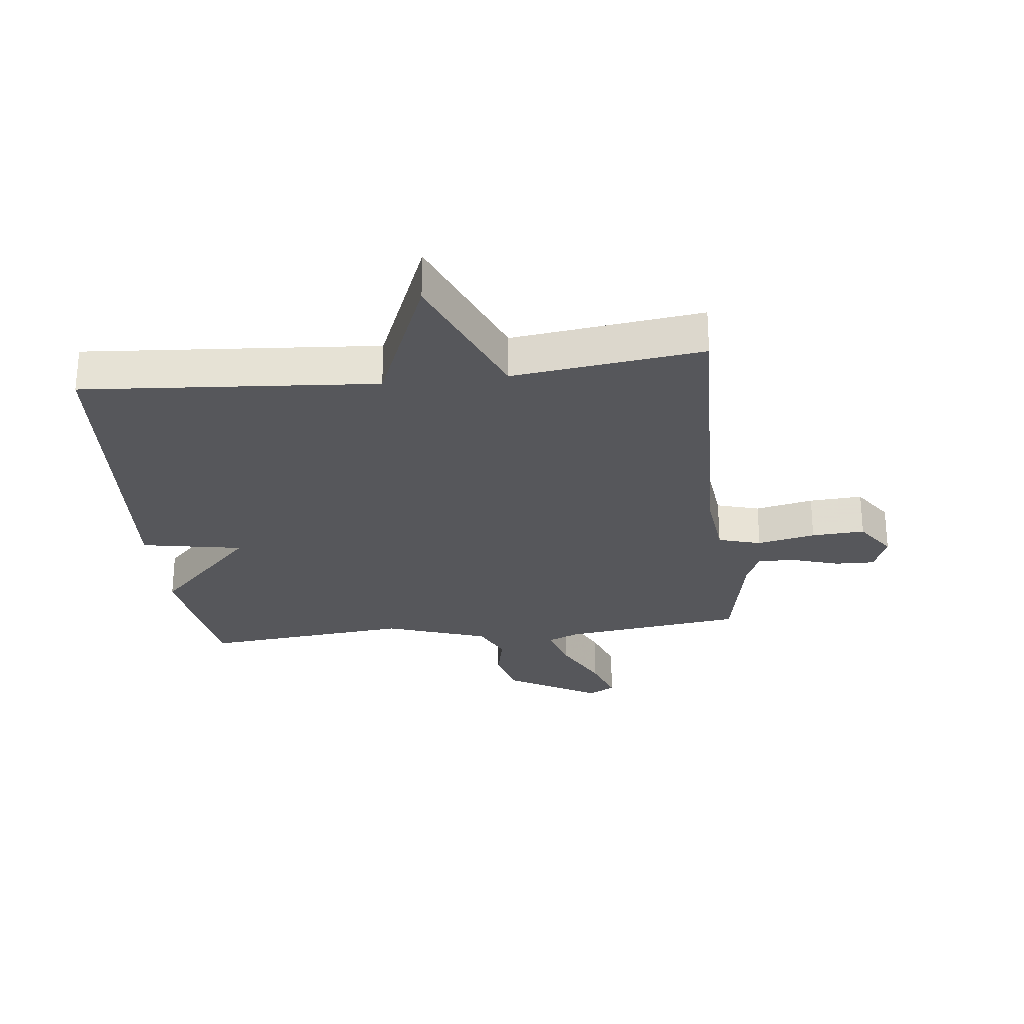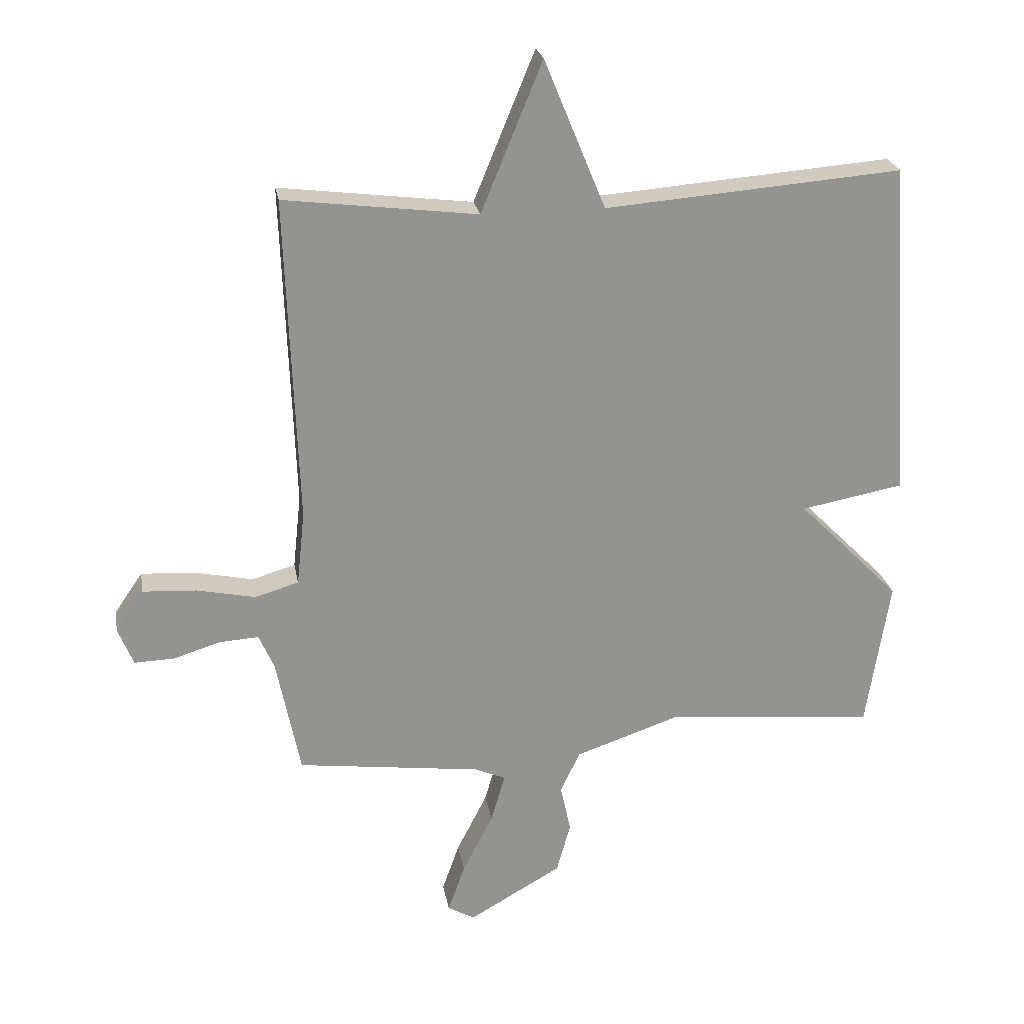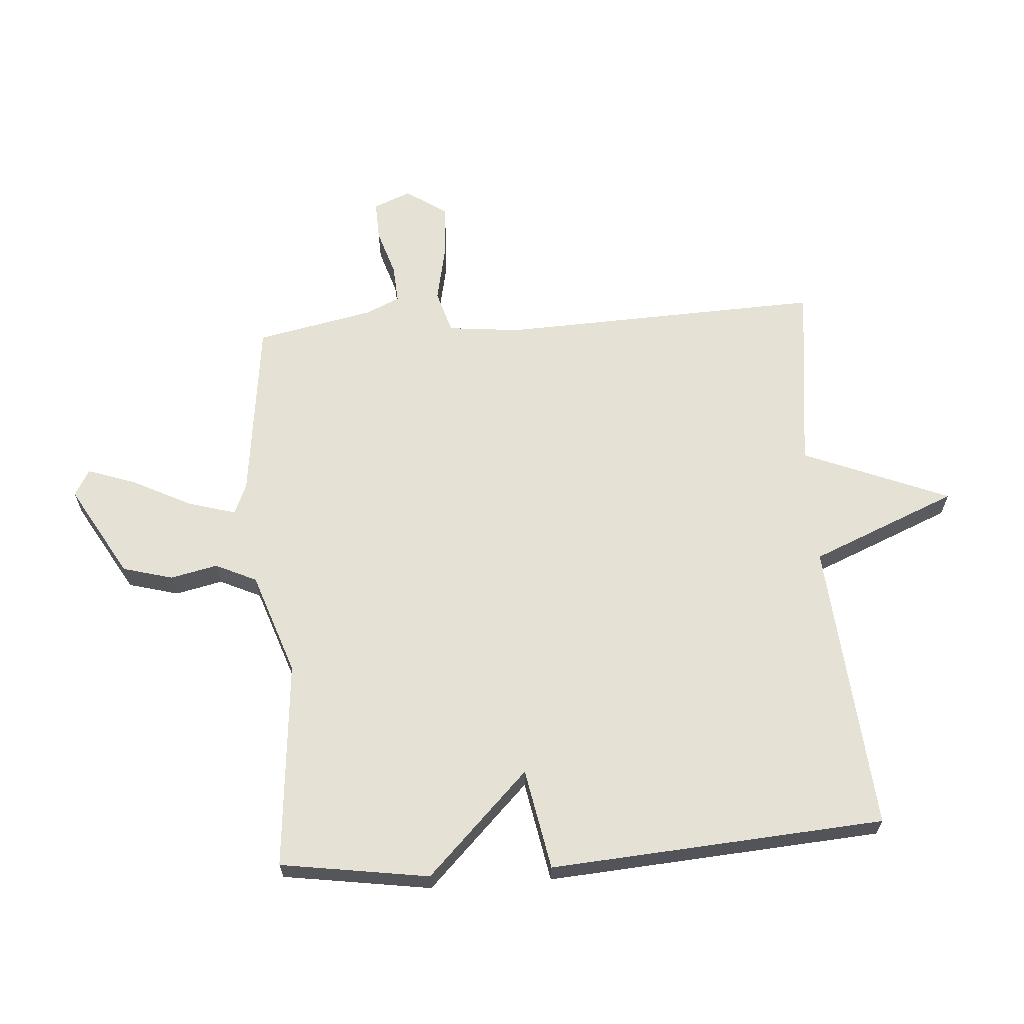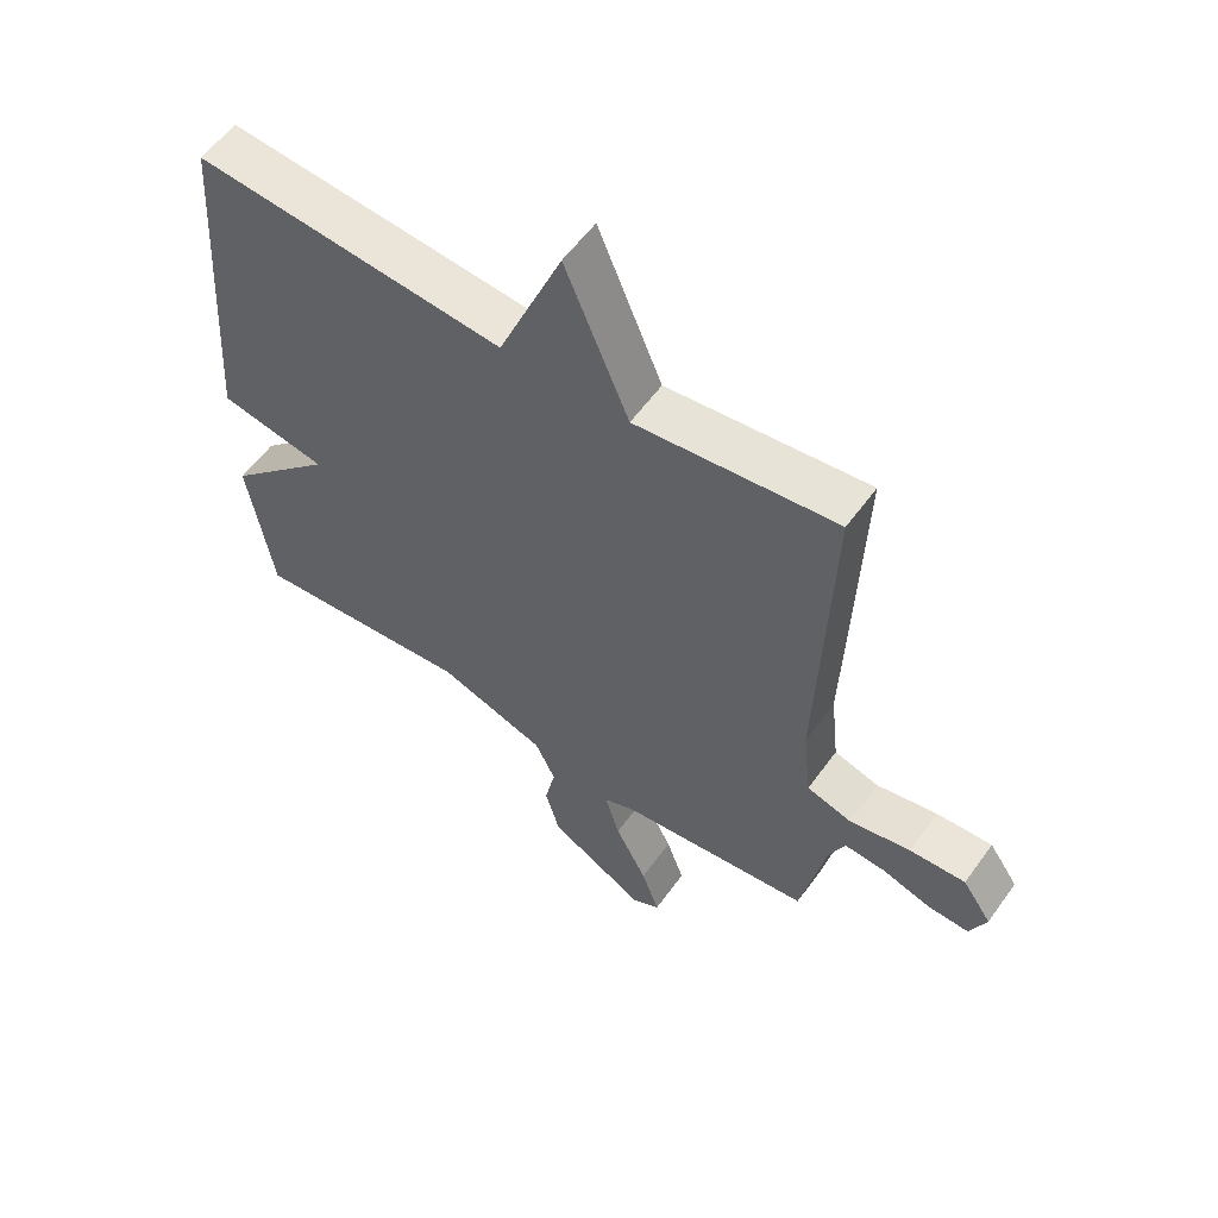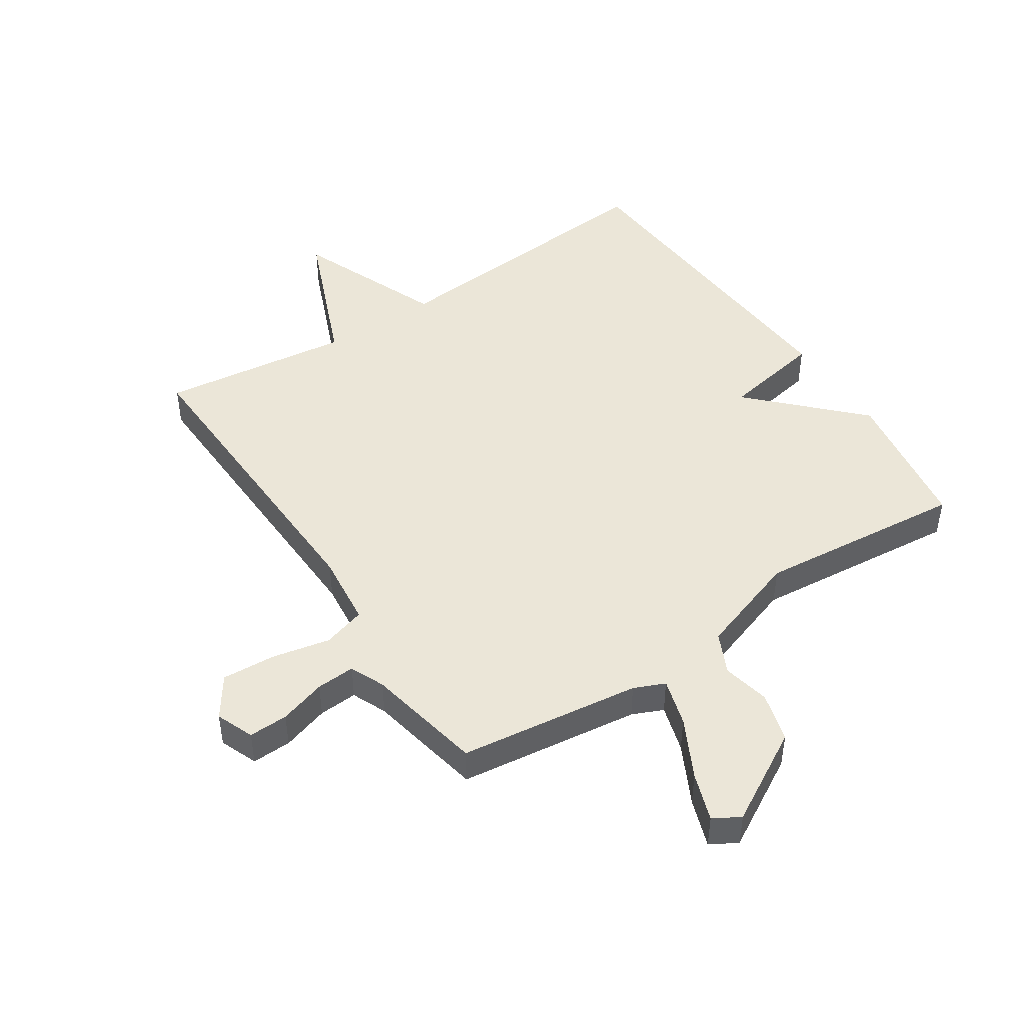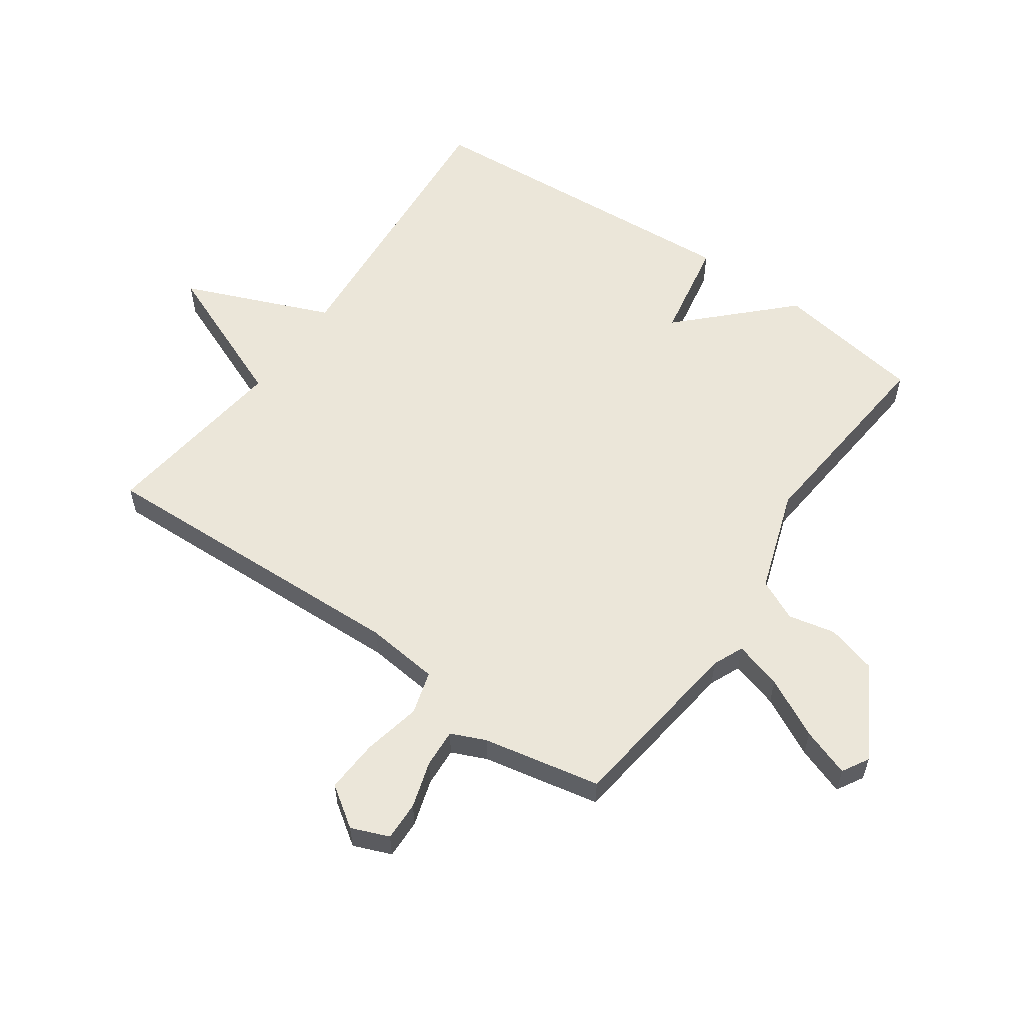
<metadata>
{"format":"obj","ext":"obj","renderer":"f3d","projection":"perspective","resolution":1024,"background":"white","views":[{"elev":-27.2,"azim":6.7,"up":"+Y"},{"elev":23.7,"azim":170.2,"up":"+Z"},{"elev":64.6,"azim":-94.3,"up":"+Y"},{"elev":57.7,"azim":35.5,"up":"+Z"},{"elev":46.6,"azim":146.7,"up":"+Y"},{"elev":57.3,"azim":125.1,"up":"+Y"}]}
</metadata>
<code>
v -0.5 0.07 -0.5
v -0.538 0.07 -0.254
v -0.37 0.07 -0.085
v -0.538 0.07 -0.054
v -0.5 0.07 0.5
v -0.015 0.07 0.461
v 0.085 0.07 0.704
v 0.185 0.07 0.461
v 0.5 0.07 0.5
v 0.481 0.07 -0.033
v 0.494 0.07 -0.154
v 0.565 0.07 -0.175
v 0.661 0.07 -0.155
v 0.749 0.07 -0.15
v 0.795 0.07 -0.217
v 0.77 0.07 -0.279
v 0.705 0.07 -0.277
v 0.628 0.07 -0.253
v 0.564 0.07 -0.249
v 0.539 0.07 -0.306
v 0.5 0.07 -0.5
v 0.199 0.07 -0.538
v 0.148 0.07 -0.56
v 0.171 0.07 -0.639
v 0.221 0.07 -0.737
v 0.249 0.07 -0.817
v 0.205 0.07 -0.842
v 0.053 0.07 -0.755
v 0.03 0.07 -0.672
v 0.047 0.07 -0.594
v 0.015 0.07 -0.526
v -0.155 0.07 -0.468
v -0.5 0 -0.5
v -0.538 0 -0.254
v -0.37 0 -0.085
v -0.538 0 -0.054
v -0.5 0 0.5
v -0.015 0 0.461
v 0.085 0 0.704
v 0.185 0 0.461
v 0.5 0 0.5
v 0.481 0 -0.033
v 0.494 0 -0.154
v 0.565 0 -0.175
v 0.661 0 -0.155
v 0.749 0 -0.15
v 0.795 0 -0.217
v 0.77 0 -0.279
v 0.705 0 -0.277
v 0.628 0 -0.253
v 0.564 0 -0.249
v 0.539 0 -0.306
v 0.5 0 -0.5
v 0.199 0 -0.538
v 0.148 0 -0.56
v 0.171 0 -0.639
v 0.221 0 -0.737
v 0.249 0 -0.817
v 0.205 0 -0.842
v 0.053 0 -0.755
v 0.03 0 -0.672
v 0.047 0 -0.594
v 0.015 0 -0.526
v -0.155 0 -0.468
f 28 29 30
f 27 28 30
f 26 27 30
f 25 26 30
f 24 25 30
f 23 24 30 31
f 22 23 31 32
f 20 21 22 32
f 16 17 18
f 15 16 18
f 14 15 18
f 13 14 18
f 12 13 18
f 11 12 18 19
f 8 9 10
f 8 10 11
f 6 7 8
f 6 8 11
f 6 11 19
f 5 6 19
f 4 5 19
f 3 4 19
f 19 20 32
f 3 19 32
f 2 3 32
f 1 2 32
f 62 61 60
f 62 60 59
f 62 59 58
f 62 58 57
f 62 57 56
f 63 62 56 55
f 64 63 55 54
f 64 54 53 52
f 50 49 48
f 50 48 47
f 50 47 46
f 50 46 45
f 50 45 44
f 51 50 44 43
f 42 41 40
f 43 42 40
f 40 39 38
f 43 40 38
f 51 43 38
f 51 38 37
f 51 37 36
f 51 36 35
f 64 52 51
f 64 51 35
f 64 35 34
f 64 34 33
f 1 33 34 2
f 2 34 35 3
f 3 35 36 4
f 4 36 37 5
f 5 37 38 6
f 6 38 39 7
f 7 39 40 8
f 8 40 41 9
f 9 41 42 10
f 10 42 43 11
f 11 43 44 12
f 12 44 45 13
f 13 45 46 14
f 14 46 47 15
f 15 47 48 16
f 16 48 49 17
f 17 49 50 18
f 18 50 51 19
f 19 51 52 20
f 20 52 53 21
f 21 53 54 22
f 22 54 55 23
f 23 55 56 24
f 24 56 57 25
f 25 57 58 26
f 26 58 59 27
f 27 59 60 28
f 28 60 61 29
f 29 61 62 30
f 30 62 63 31
f 31 63 64 32
f 32 64 33 1

</code>
